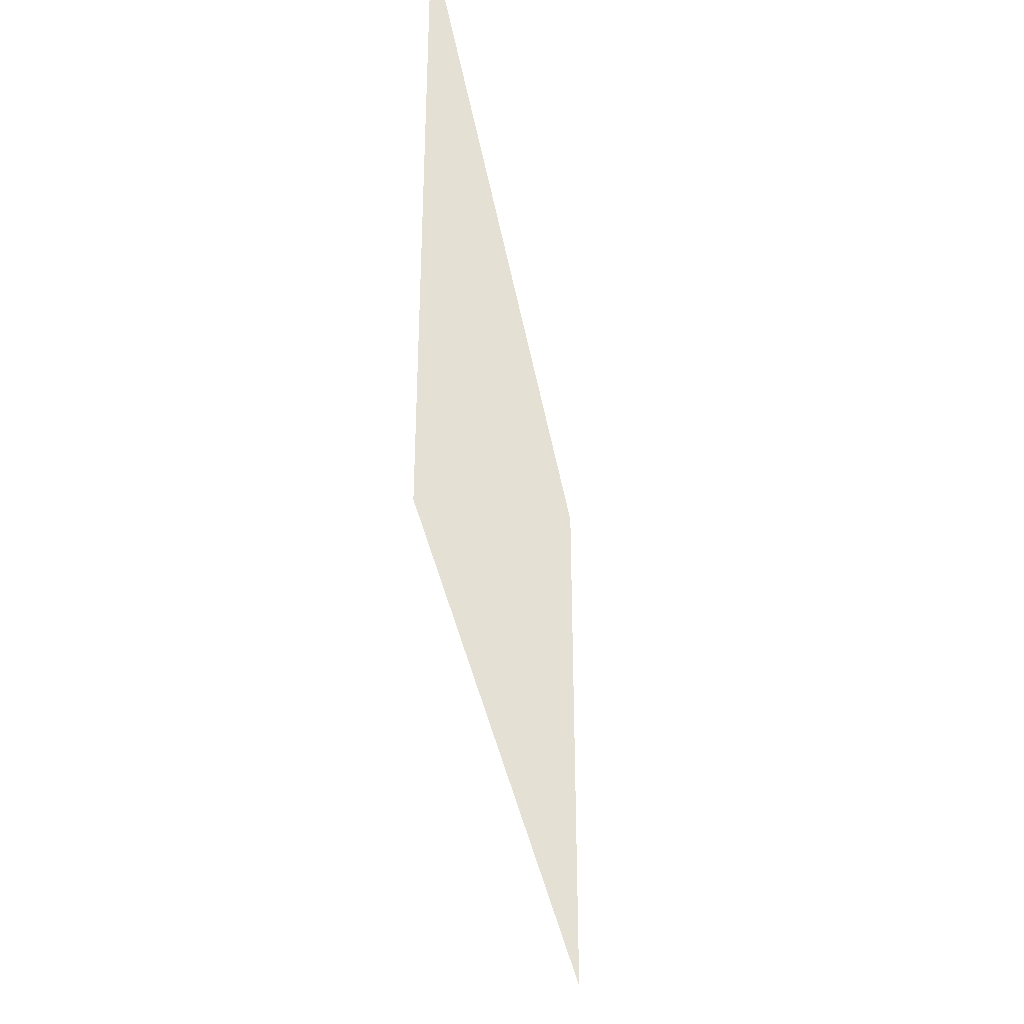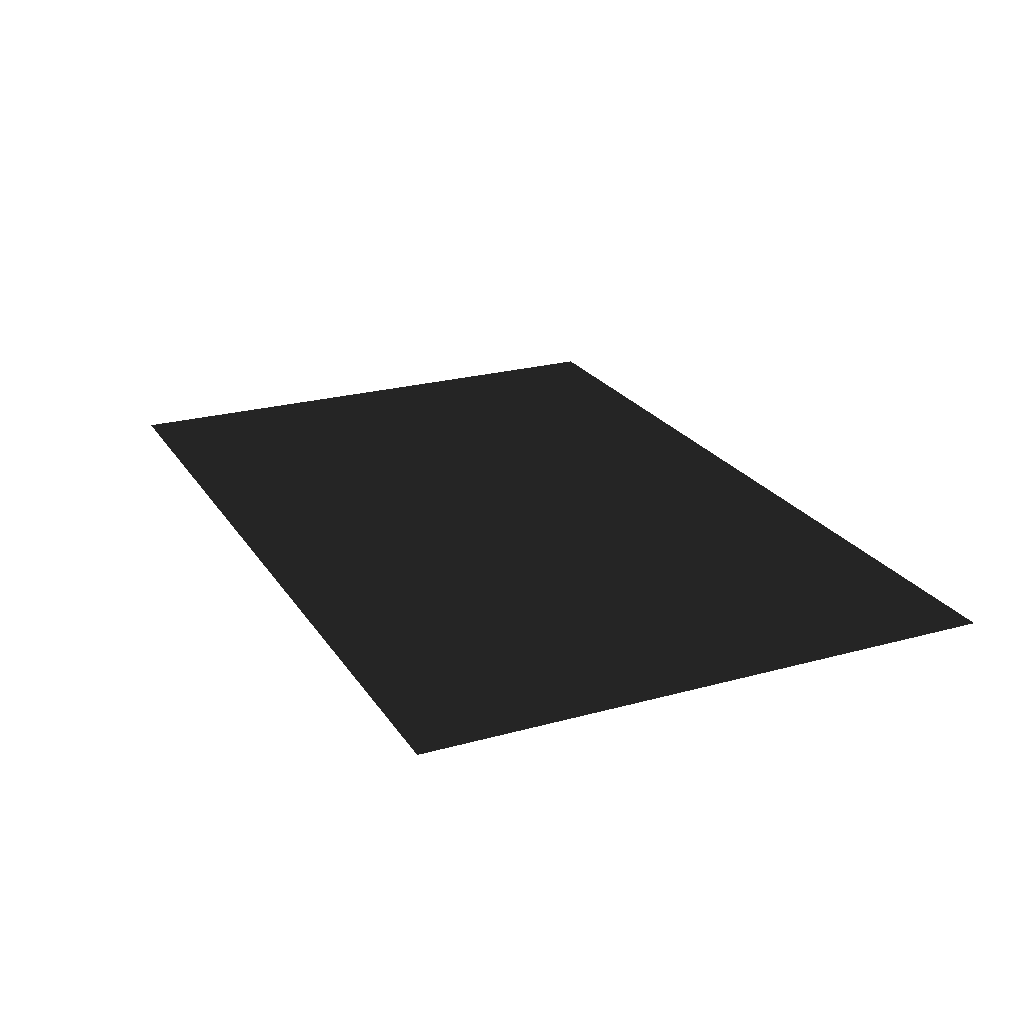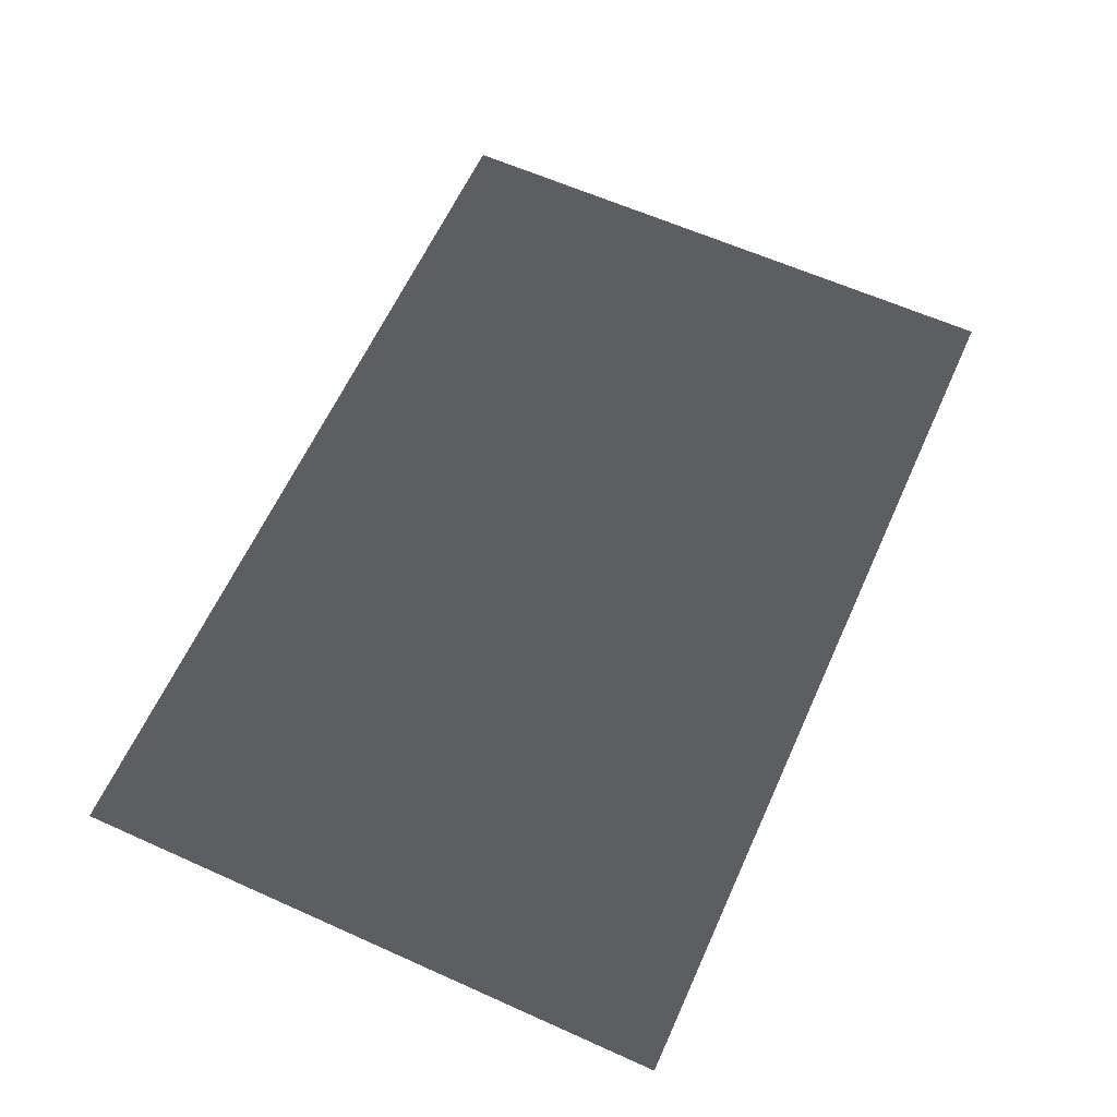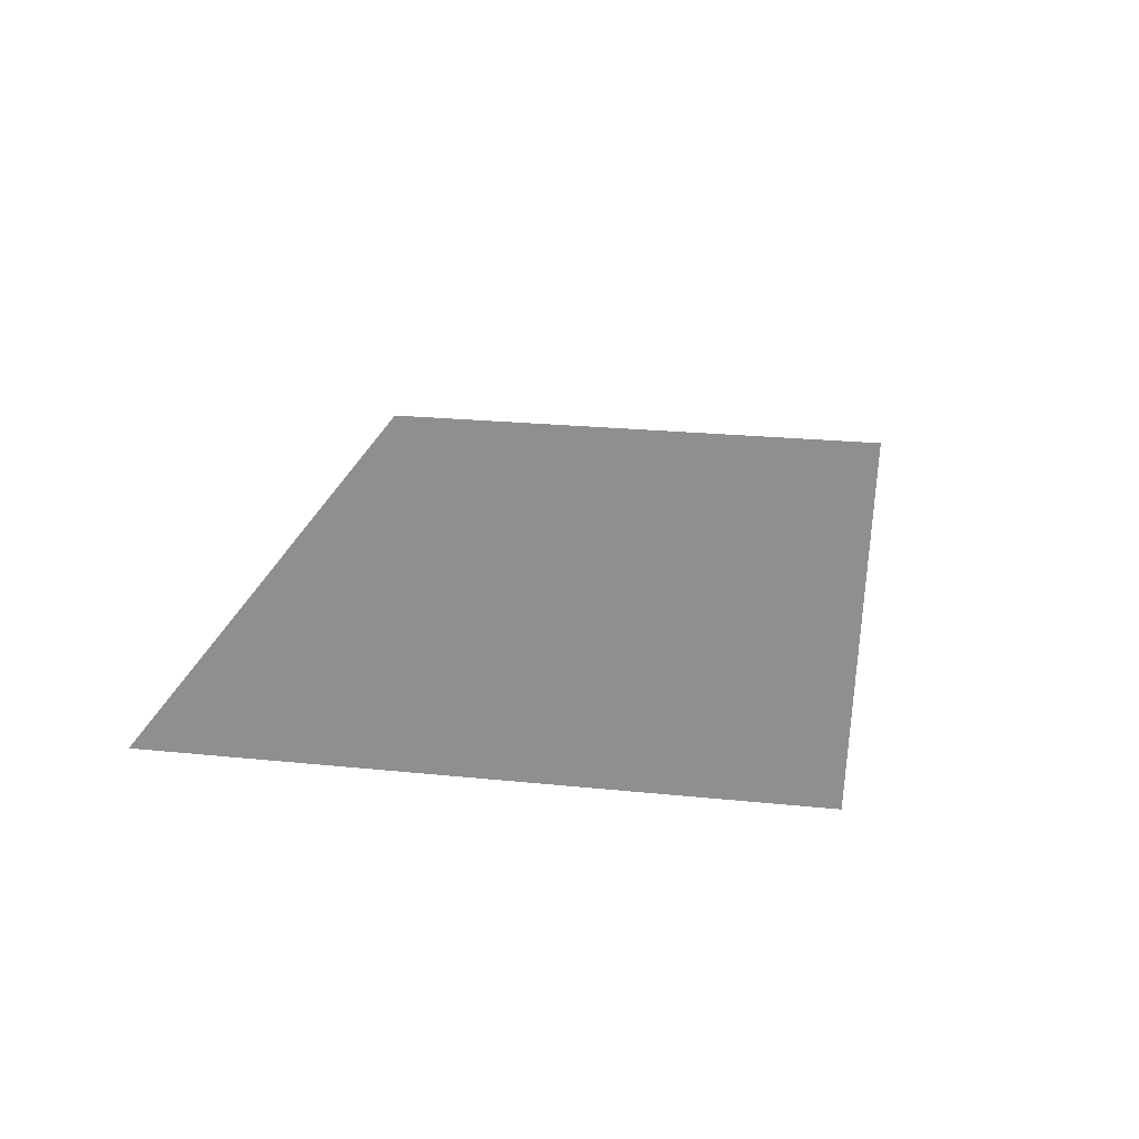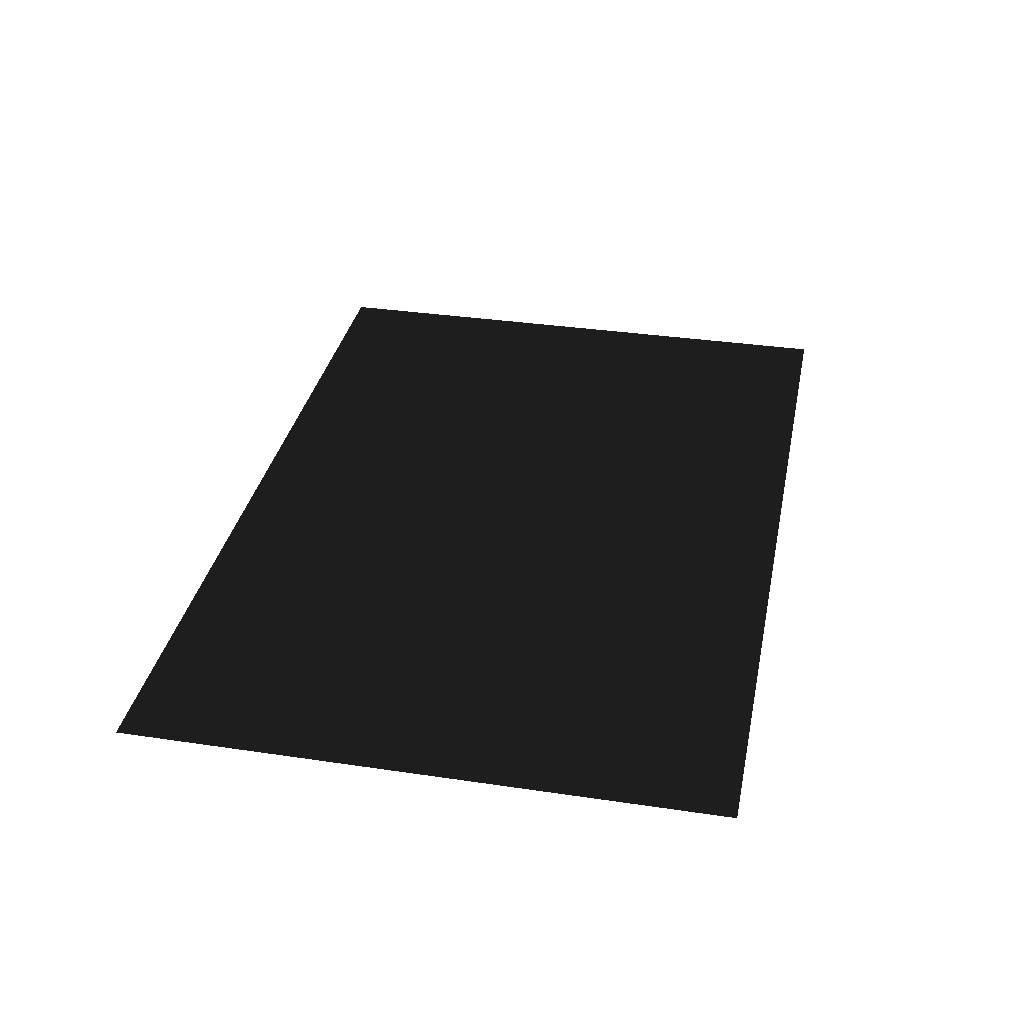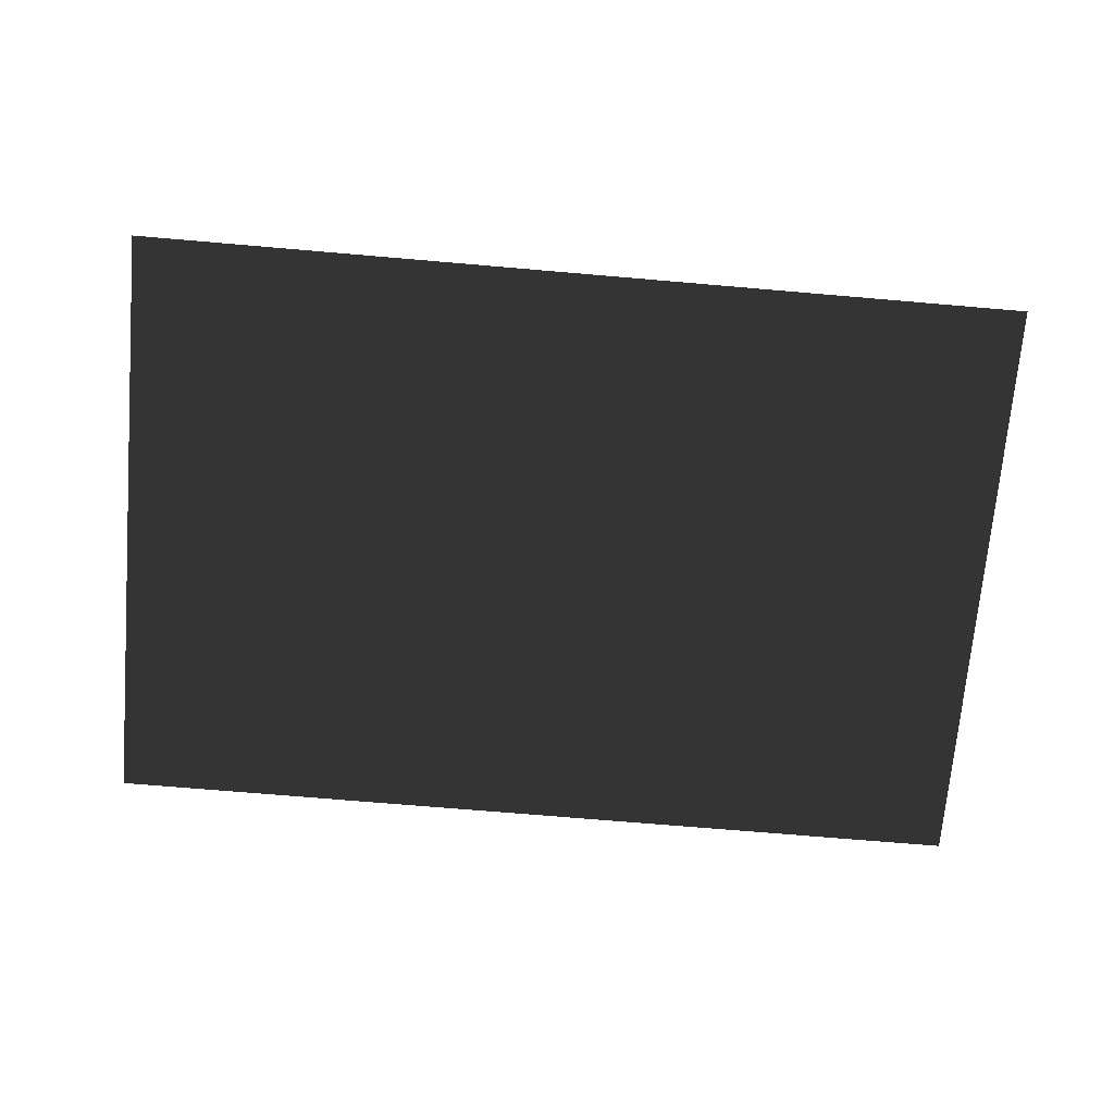
<metadata>
{"format":"obj","ext":"obj","renderer":"f3d","projection":"perspective","resolution":1024,"background":"white","views":[{"elev":-35.1,"azim":-80.9,"up":"+Y"},{"elev":23.4,"azim":65.0,"up":"+Z"},{"elev":62.3,"azim":-65.6,"up":"+Z"},{"elev":22.9,"azim":-80.0,"up":"+Z"},{"elev":34.1,"azim":101.4,"up":"+Z"},{"elev":-70.8,"azim":175.1,"up":"+Z"}]}
</metadata>
<code>
v -0.474 -0.3174 -4.566e-18
v -0.474 0.3174 -5.11e-18
v 0.474 0.3174 4.566e-18
v 0.474 -0.3174 5.11e-18
g PREF_props_poster_06_(2)_1545_40
f 1 3 2
f 1 4 3

</code>
